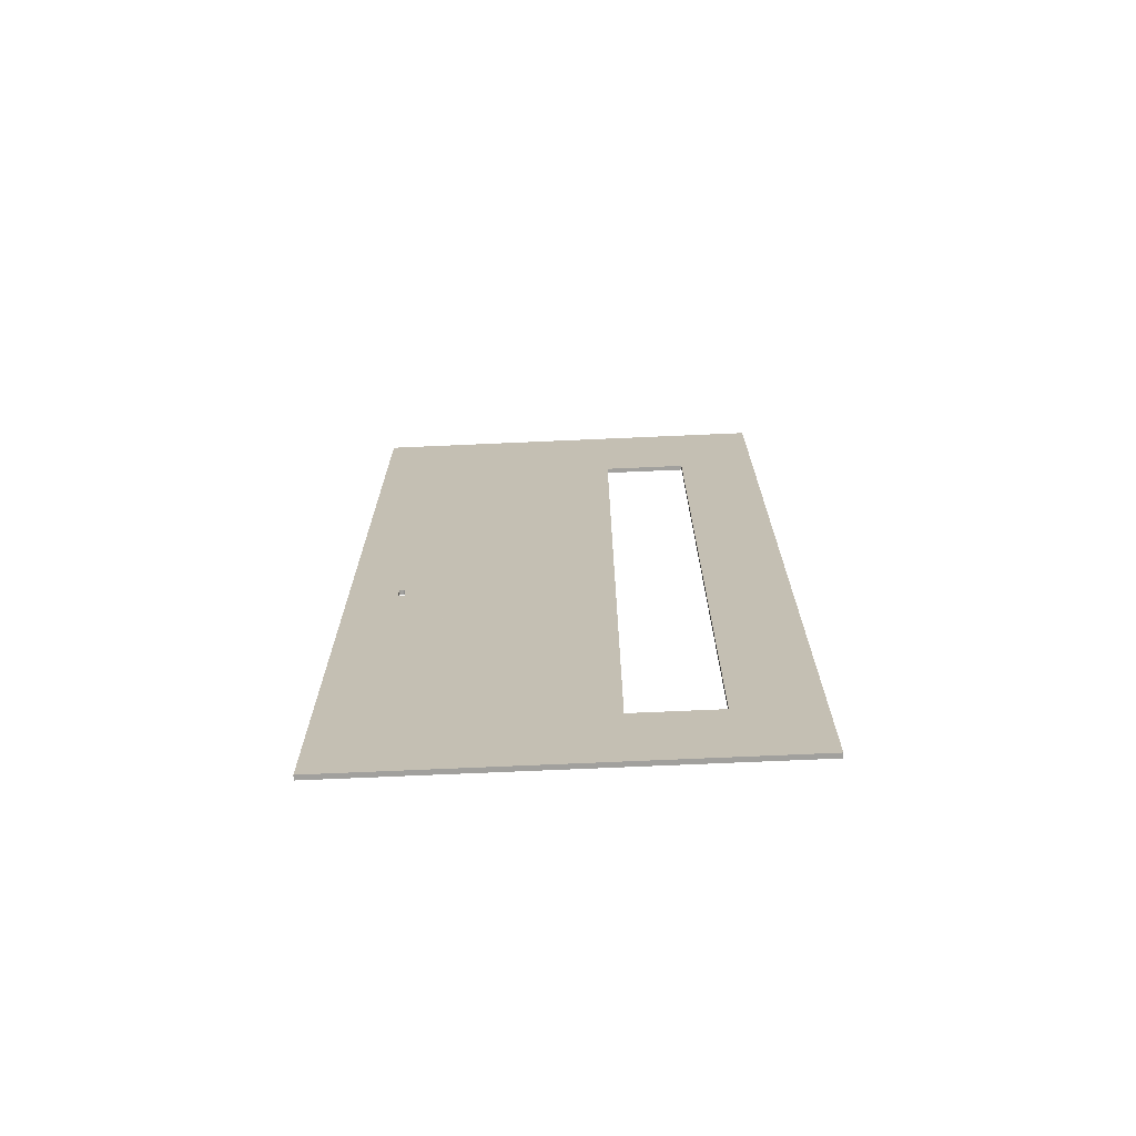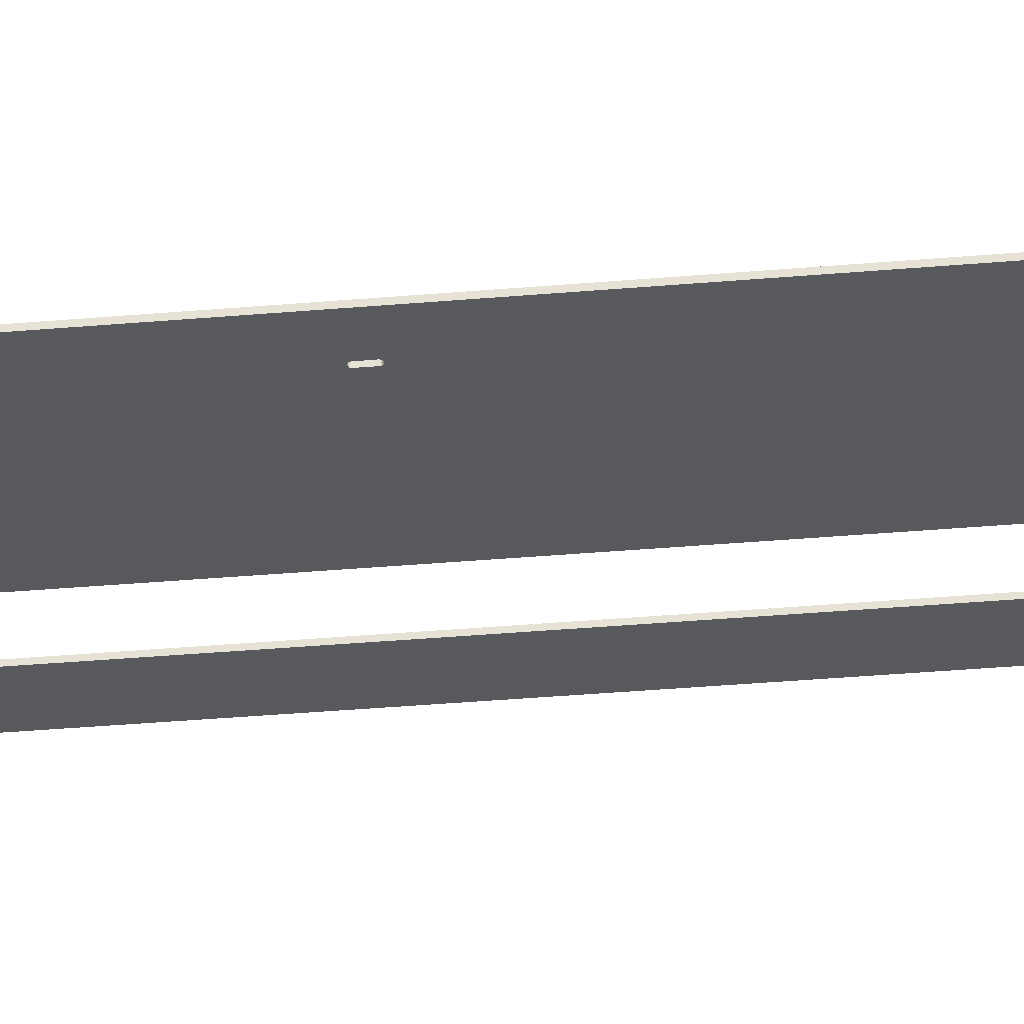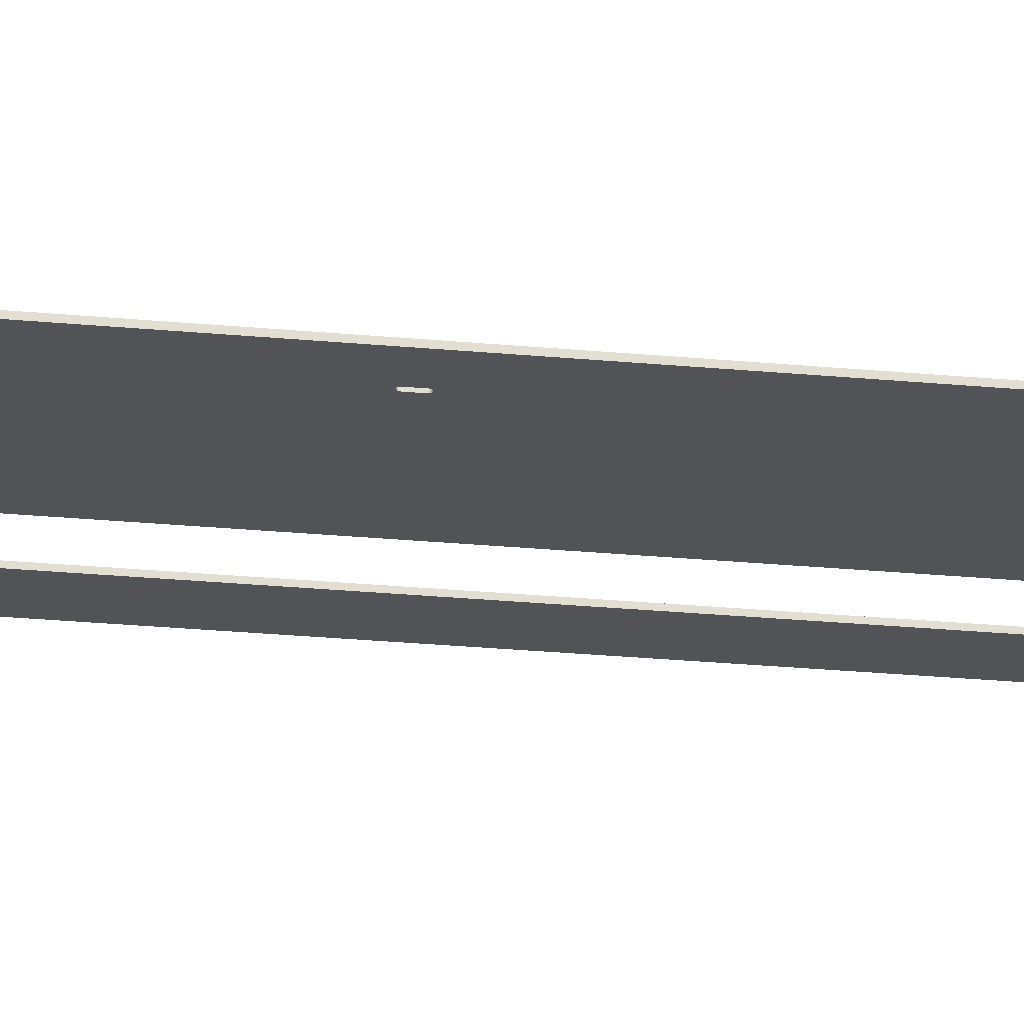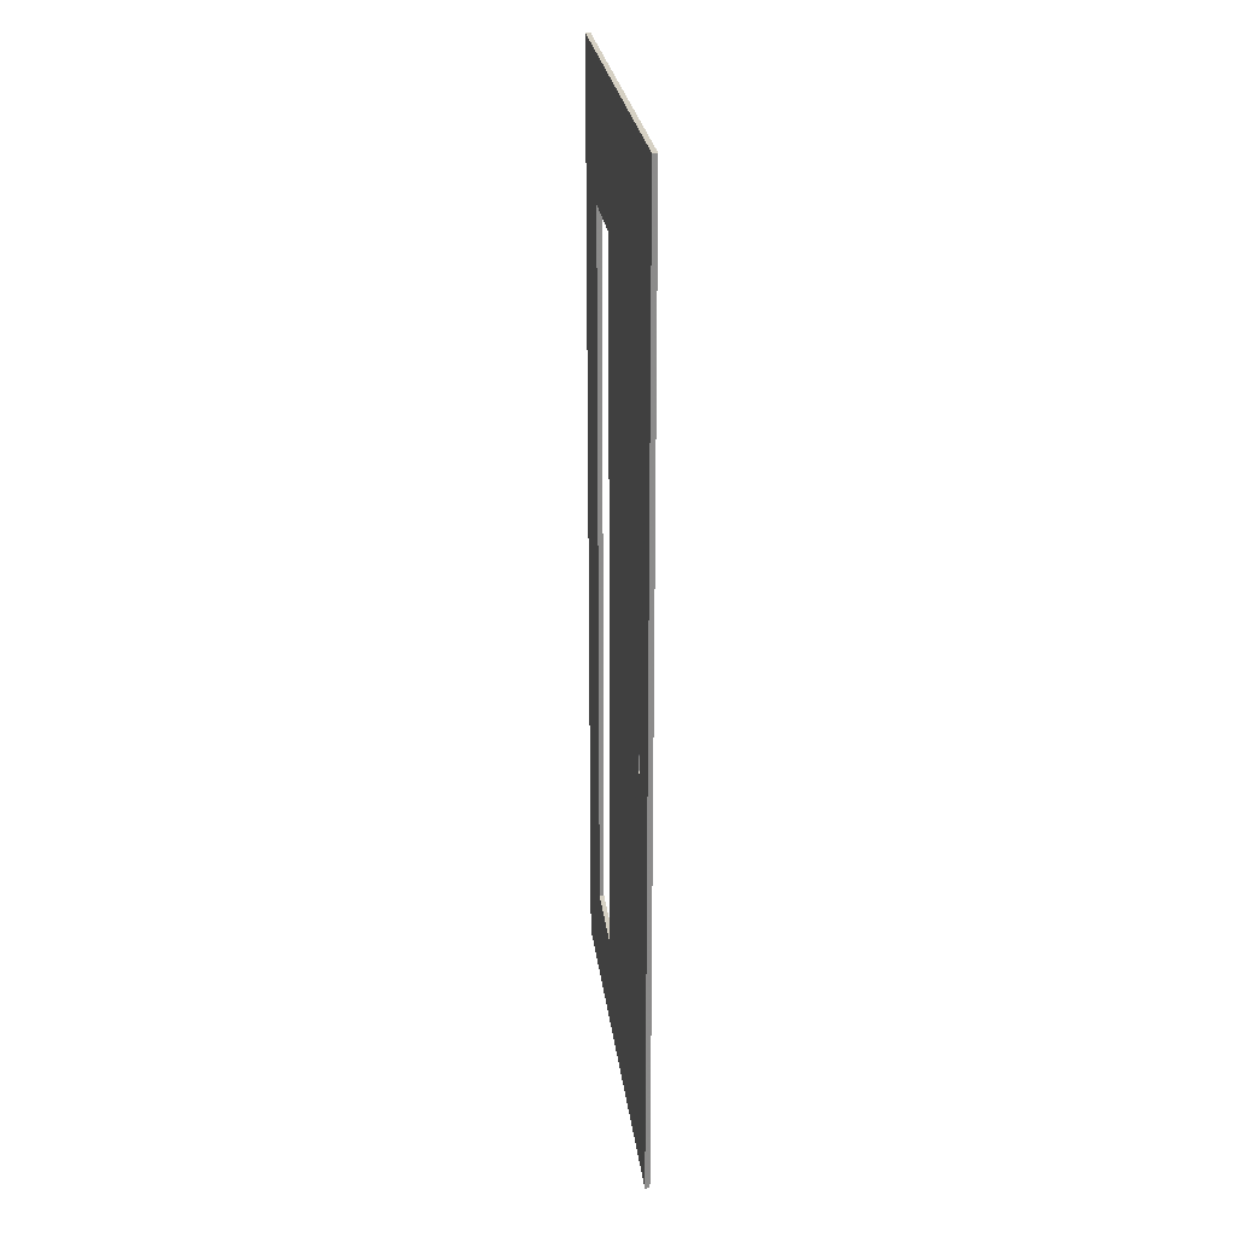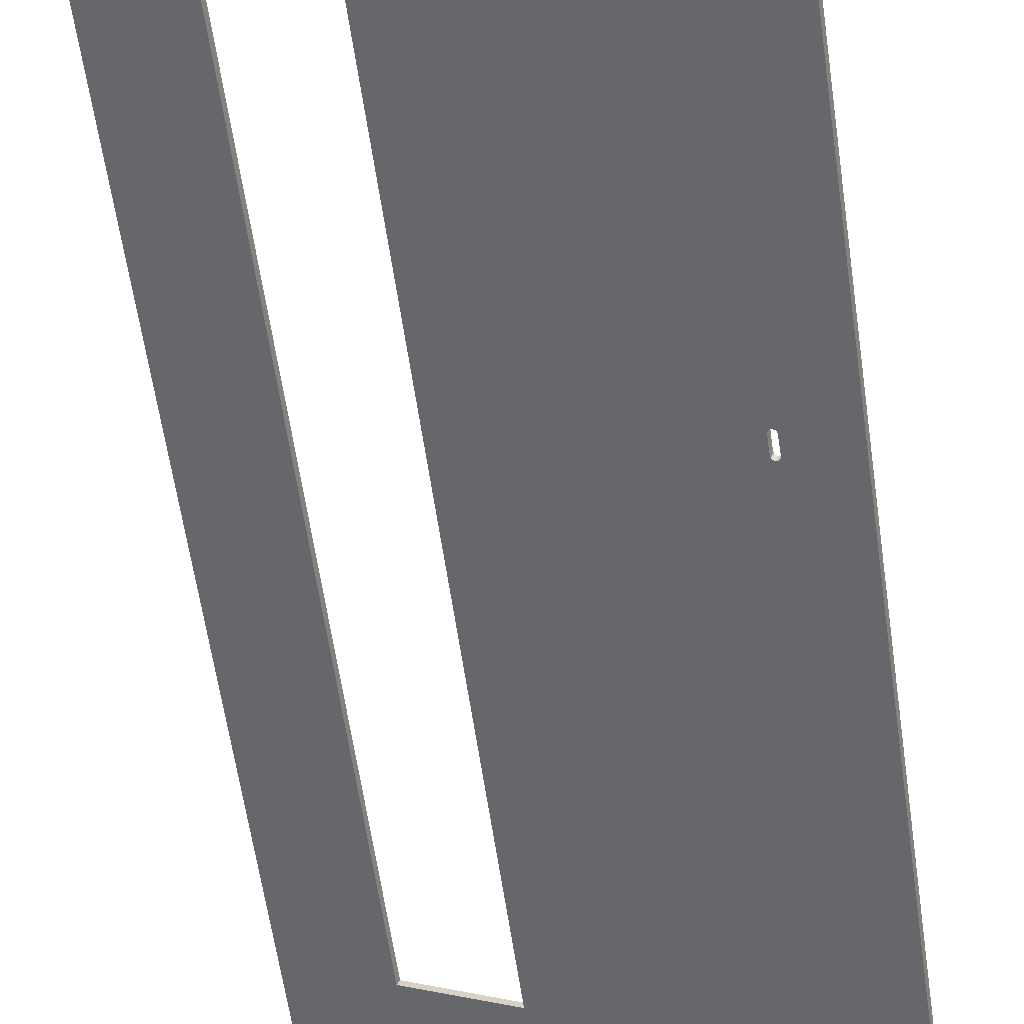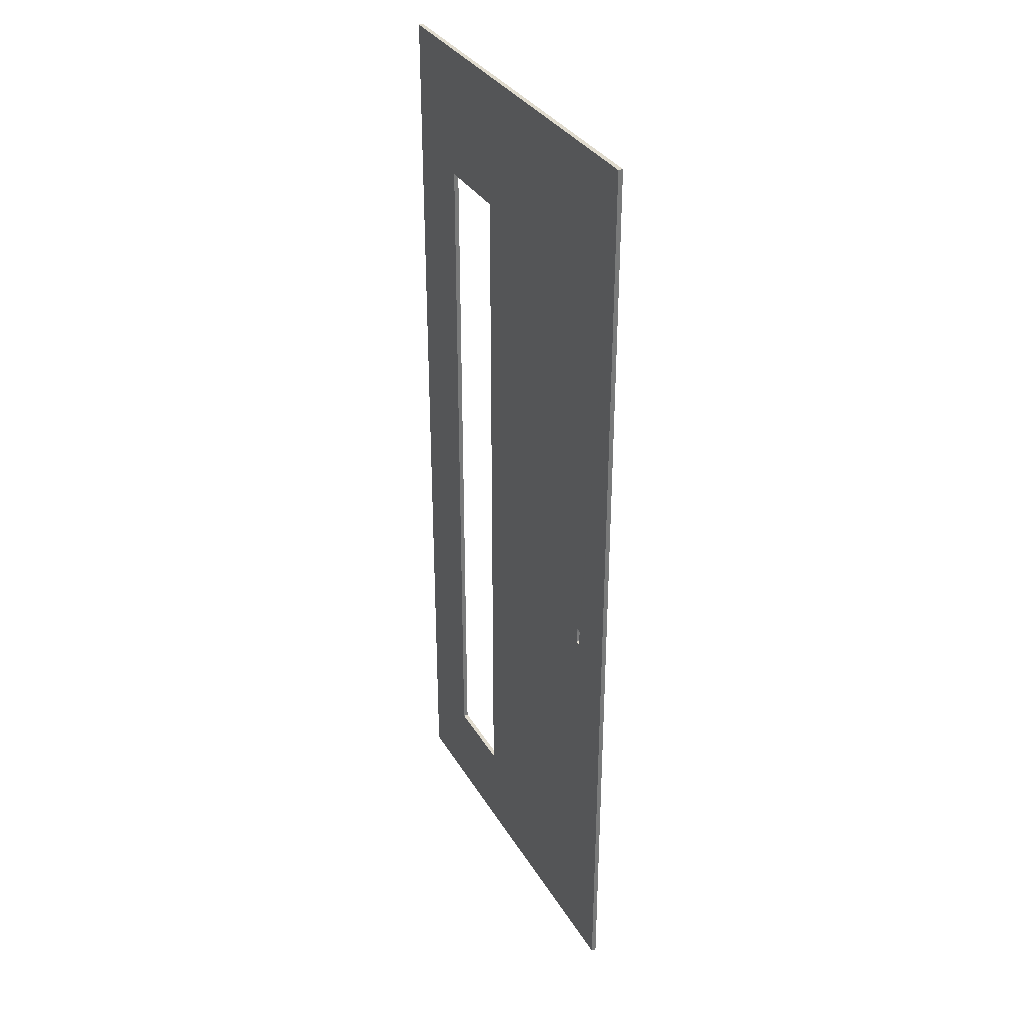
<metadata>
{"format":"obj","ext":"obj","renderer":"f3d","projection":"perspective","resolution":1024,"background":"white","views":[{"elev":-71.6,"azim":27.6,"up":"+Z"},{"elev":-55.5,"azim":-85.3,"up":"+Y"},{"elev":-46.8,"azim":-95.2,"up":"+Y"},{"elev":26.4,"azim":-72.3,"up":"+Z"},{"elev":-59.2,"azim":-171.9,"up":"+Y"},{"elev":33.6,"azim":-91.5,"up":"+Z"}]}
</metadata>
<code>
o Box001_Box001.001
v -0.1672 -0.1775 0.002399
v 0.2074 -0.002211 0.002399
v -0.1672 -0.1775 0.9479
v 0.2074 -0.002211 0.9479
v -0.1653 -0.1817 0.002399
v 0.2093 -0.006383 0.002399
v -0.1653 -0.1817 0.9479
v 0.2093 -0.006383 0.9479
v 0.06051 -0.07095 0.09679
v 0.1358 -0.03571 0.09679
v 0.1378 -0.03988 0.09679
v 0.06246 -0.07512 0.09679
v 0.1358 -0.03571 0.8155
v 0.1378 -0.03988 0.8155
v 0.06051 -0.07095 0.8155
v 0.06246 -0.07512 0.8155
v -0.1243 -0.1575 0.4074
v -0.1238 -0.1572 0.4063
v -0.1223 -0.1616 0.4072
v -0.1234 -0.157 0.4059
v -0.1215 -0.1612 0.4059
v -0.121 -0.161 0.4056
v -0.1225 -0.1566 0.4055
v -0.12 -0.1605 0.4055
v -0.1214 -0.1561 0.4056
v -0.1189 -0.16 0.4057
v -0.1208 -0.1558 0.4057
v -0.1183 -0.1597 0.4059
v -0.1202 -0.1555 0.4059
v -0.1177 -0.1594 0.4061
v -0.119 -0.155 0.4093
v -0.117 -0.1591 0.4093
v -0.1191 -0.155 0.4069
v -0.1171 -0.1591 0.4071
v -0.119 -0.1549 0.4116
v -0.117 -0.1591 0.4116
v -0.119 -0.1549 0.4139
v -0.117 -0.1591 0.4139
v -0.1189 -0.1549 0.4161
v -0.117 -0.1591 0.4161
v -0.119 -0.1549 0.4182
v -0.117 -0.1591 0.4182
v -0.119 -0.155 0.4202
v -0.1192 -0.155 0.4223
v -0.1176 -0.1594 0.423
v -0.1174 -0.1593 0.4226
v -0.12 -0.1554 0.4233
v -0.1194 -0.1552 0.4228
v -0.1185 -0.1598 0.4236
v -0.1209 -0.1559 0.4238
v -0.1195 -0.1603 0.4239
v -0.1221 -0.1564 0.4239
v -0.1204 -0.1607 0.4238
v -0.1226 -0.1566 0.4237
v -0.1231 -0.1569 0.4235
v -0.1214 -0.1612 0.4233
v -0.1209 -0.1609 0.4236
v -0.1236 -0.1571 0.4231
v -0.124 -0.1573 0.4227
v -0.1222 -0.1616 0.4225
v -0.1219 -0.1614 0.4229
v -0.1243 -0.1574 0.4222
v -0.1245 -0.1575 0.4217
v -0.1226 -0.1617 0.4215
v -0.1225 -0.1617 0.422
v -0.1245 -0.1575 0.4215
v -0.1224 -0.1616 0.4076
v -0.1241 -0.1574 0.4069
v -0.1231 -0.1569 0.4058
v -0.1221 -0.1564 0.4055
v -0.1198 -0.1553 0.4061
v -0.1195 -0.1552 0.4064
v -0.119 -0.155 0.4073
v -0.1203 -0.1555 0.4235
v -0.1213 -0.156 0.4239
v -0.1191 -0.1601 0.4238
v -0.1181 -0.1596 0.4234
v -0.1172 -0.1592 0.4221
v -0.1171 -0.1591 0.4202
v -0.1172 -0.1592 0.4067
v -0.1193 -0.1602 0.4056
v -0.1204 -0.1607 0.4055
v -0.1217 -0.1613 0.4062
v -0.122 -0.1614 0.4065
f 1 2 6
f 1 6 5
f 2 4 8
f 8 6 2
f 4 3 7
f 7 8 4
f 3 1 5
f 5 7 3
f 13 14 16
f 16 15 13
f 15 16 12
f 12 9 15
f 10 9 12
f 12 11 10
f 13 10 11
f 11 14 13
f 11 6 8
f 8 14 11
f 12 5 6
f 6 11 12
f 9 10 2
f 2 1 9
f 10 13 4
f 4 2 10
f 3 4 13
f 3 13 15
f 3 63 17
f 1 3 17
f 9 1 17
f 9 17 68
f 9 68 18
f 9 18 20
f 9 20 69
f 9 69 23
f 9 23 70
f 9 70 25
f 9 25 27
f 9 27 29
f 29 71 72
f 29 72 33
f 9 29 33
f 15 9 33
f 15 33 73
f 15 73 31
f 15 31 35
f 15 35 37
f 15 37 39
f 15 39 41
f 15 41 43
f 15 43 44
f 3 15 44
f 3 44 48
f 3 48 47
f 3 47 74
f 3 74 50
f 3 50 75
f 3 75 52
f 3 52 54
f 3 54 55
f 3 55 58
f 3 58 59
f 3 59 62
f 63 3 62
f 14 8 7
f 16 14 7
f 7 65 60
f 7 60 61
f 7 61 56
f 7 56 57
f 7 57 53
f 7 53 51
f 7 51 76
f 7 76 49
f 7 49 77
f 7 77 45
f 7 45 46
f 16 7 46
f 78 79 42
f 46 78 42
f 16 46 42
f 16 42 40
f 16 40 38
f 16 38 36
f 16 36 32
f 16 32 34
f 12 16 34
f 12 34 80
f 12 80 30
f 12 30 28
f 12 28 26
f 12 26 81
f 12 81 24
f 12 24 82
f 12 82 22
f 12 22 21
f 12 21 83
f 12 83 84
f 12 84 19
f 5 12 19
f 7 5 19
f 7 19 64
f 7 64 65
f 68 19 84
f 84 18 68
f 20 83 21
f 21 69 20
f 23 22 82
f 82 70 23
f 25 24 81
f 81 27 25
f 29 26 28
f 28 71 29
f 72 30 80
f 80 33 72
f 73 34 32
f 32 31 73
f 35 36 38
f 38 37 35
f 39 40 42
f 42 41 39
f 43 79 78
f 78 44 43
f 44 78 46
f 46 48 44
f 47 45 77
f 77 74 47
f 50 49 76
f 76 75 50
f 52 51 53
f 53 54 52
f 55 57 56
f 56 58 55
f 59 61 60
f 60 62 59
f 63 65 64
f 64 66 63
f 67 17 66
f 66 64 67
f 17 67 19
f 19 68 17
f 20 18 84
f 84 83 20
f 23 69 21
f 21 22 23
f 25 70 82
f 82 24 25
f 29 27 81
f 81 26 29
f 72 71 28
f 28 30 72
f 73 33 80
f 80 34 73
f 35 31 32
f 32 36 35
f 39 37 38
f 38 40 39
f 43 41 42
f 42 79 43
f 47 48 46
f 46 45 47
f 50 74 77
f 77 49 50
f 52 75 76
f 76 51 52
f 55 54 53
f 53 57 55
f 59 58 56
f 56 61 59
f 63 62 60
f 60 65 63

</code>
